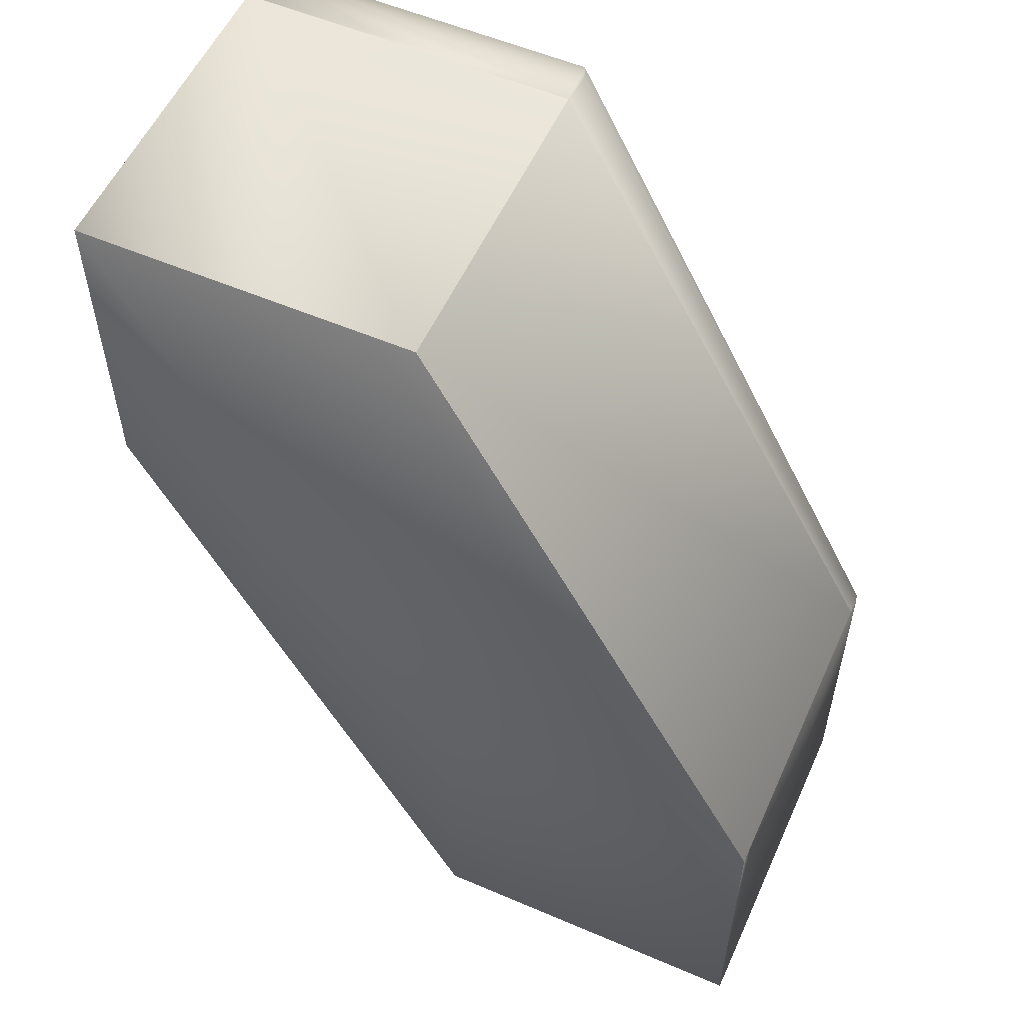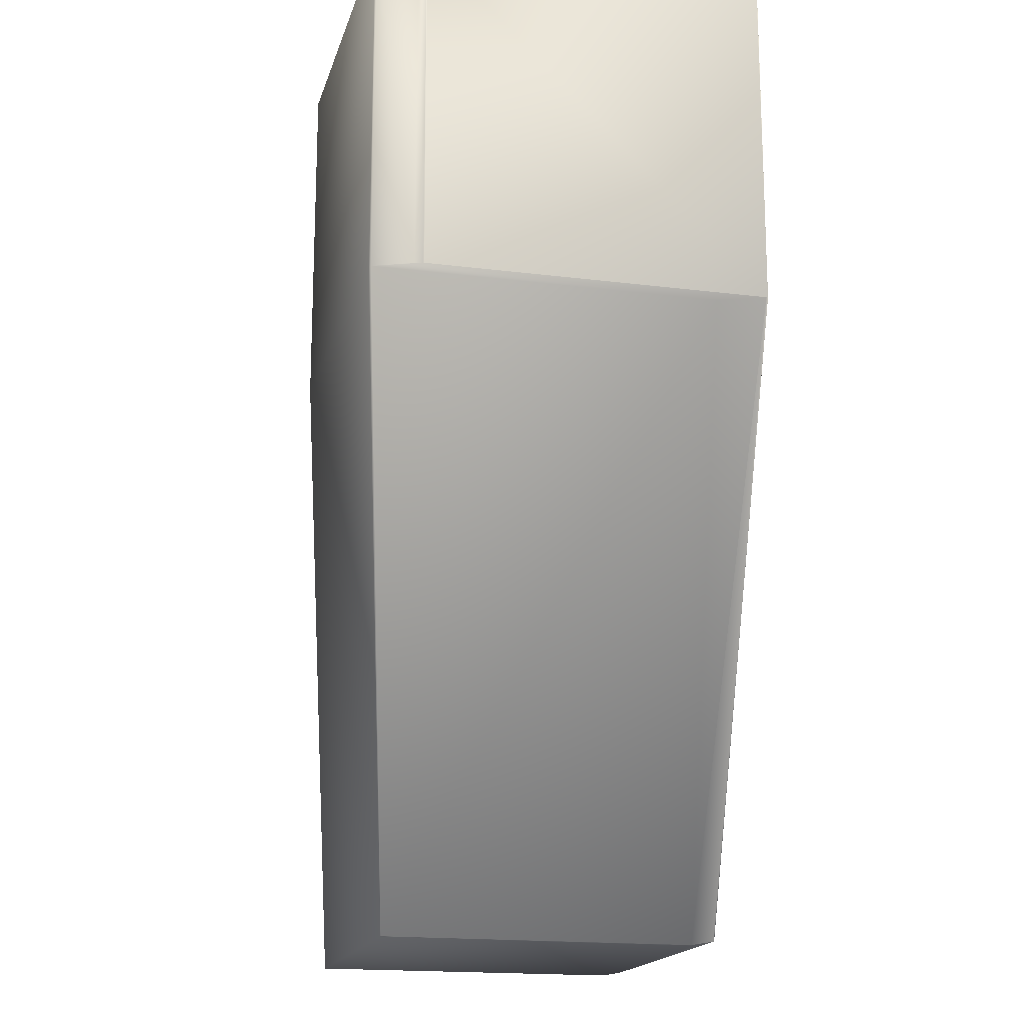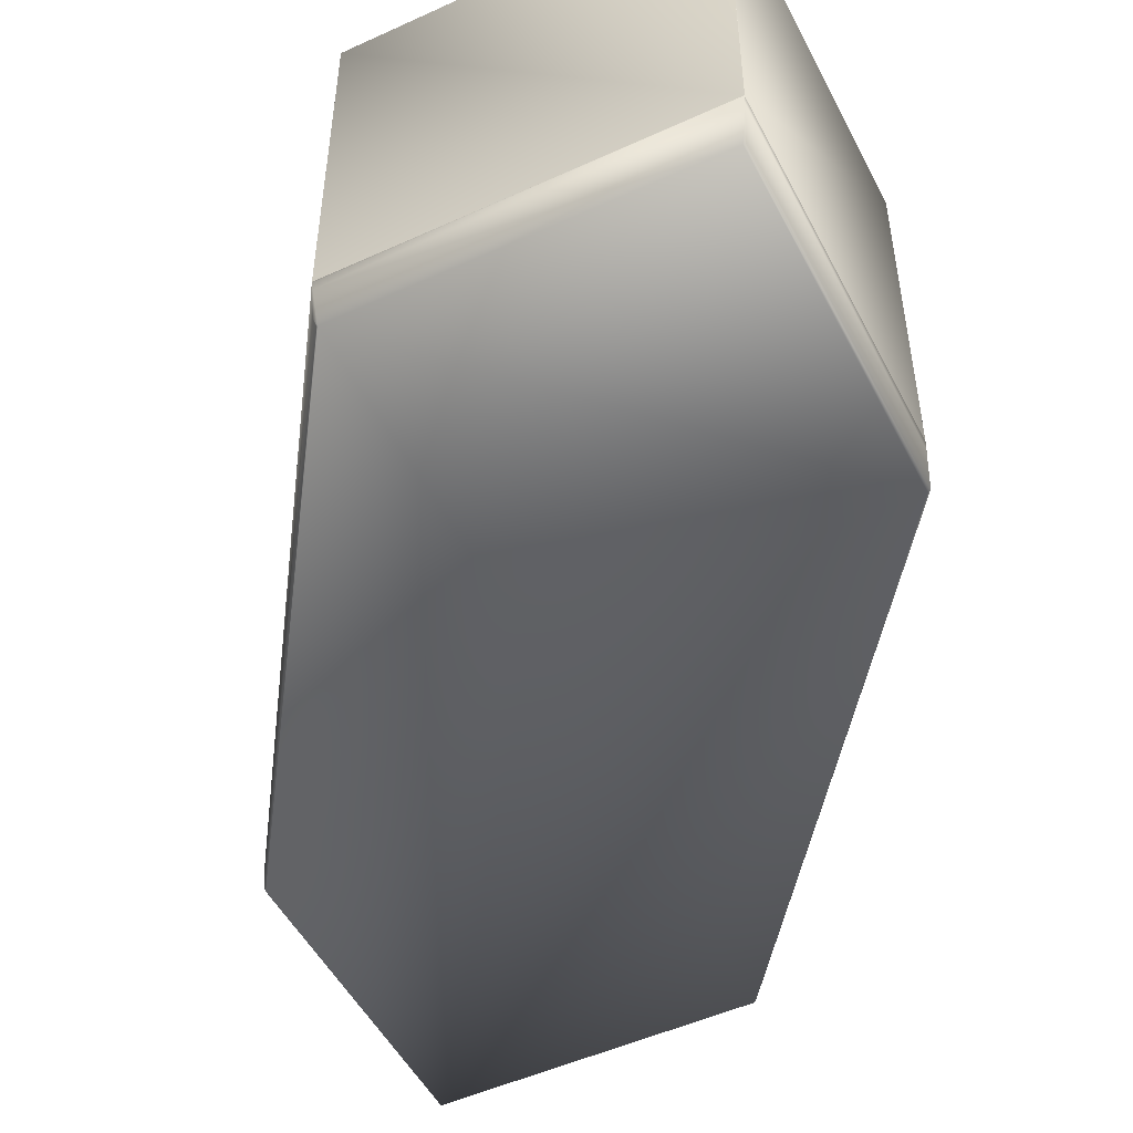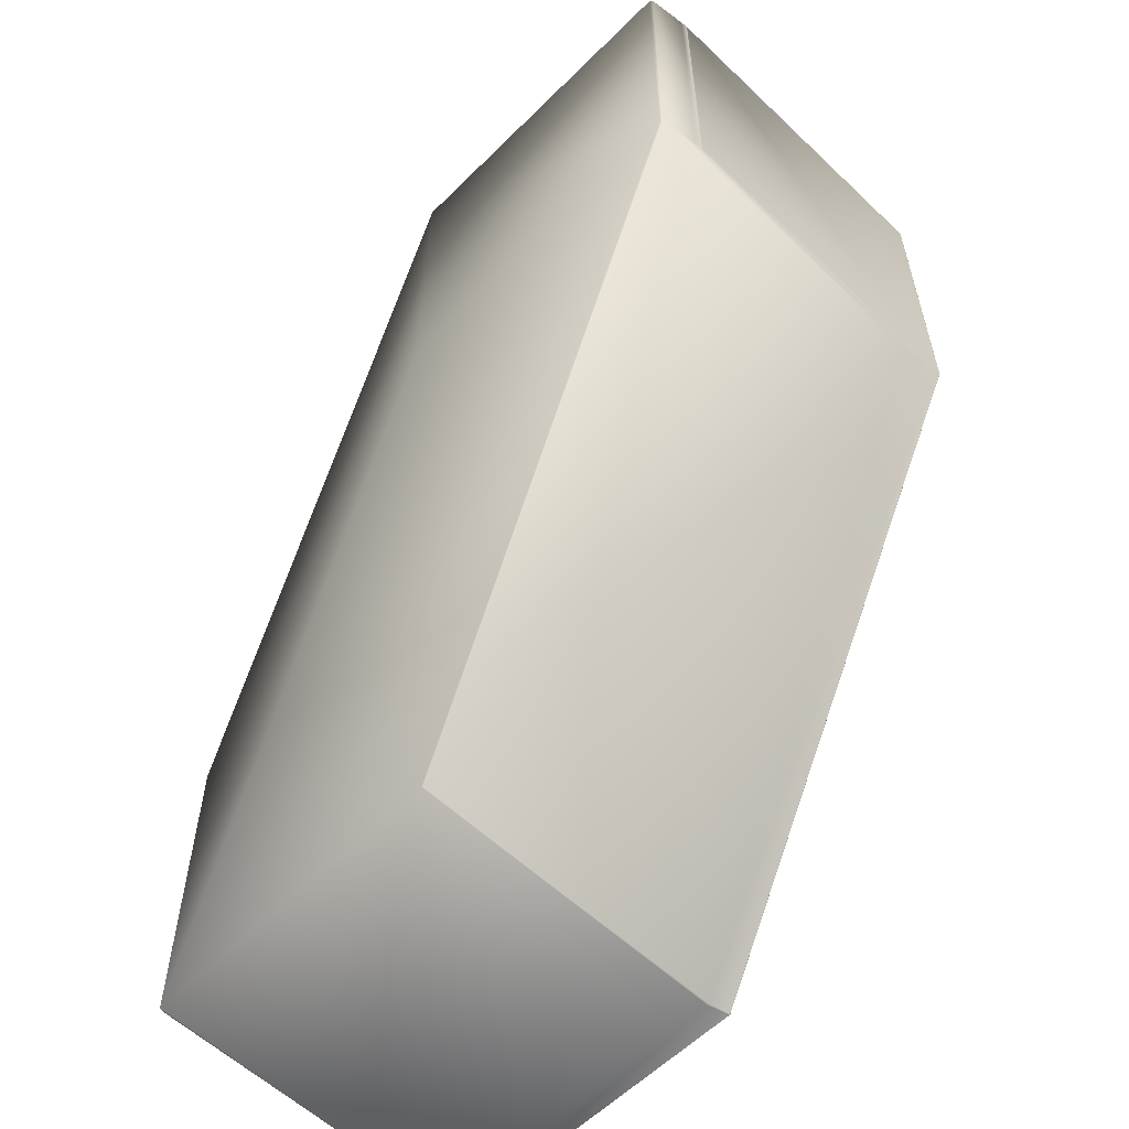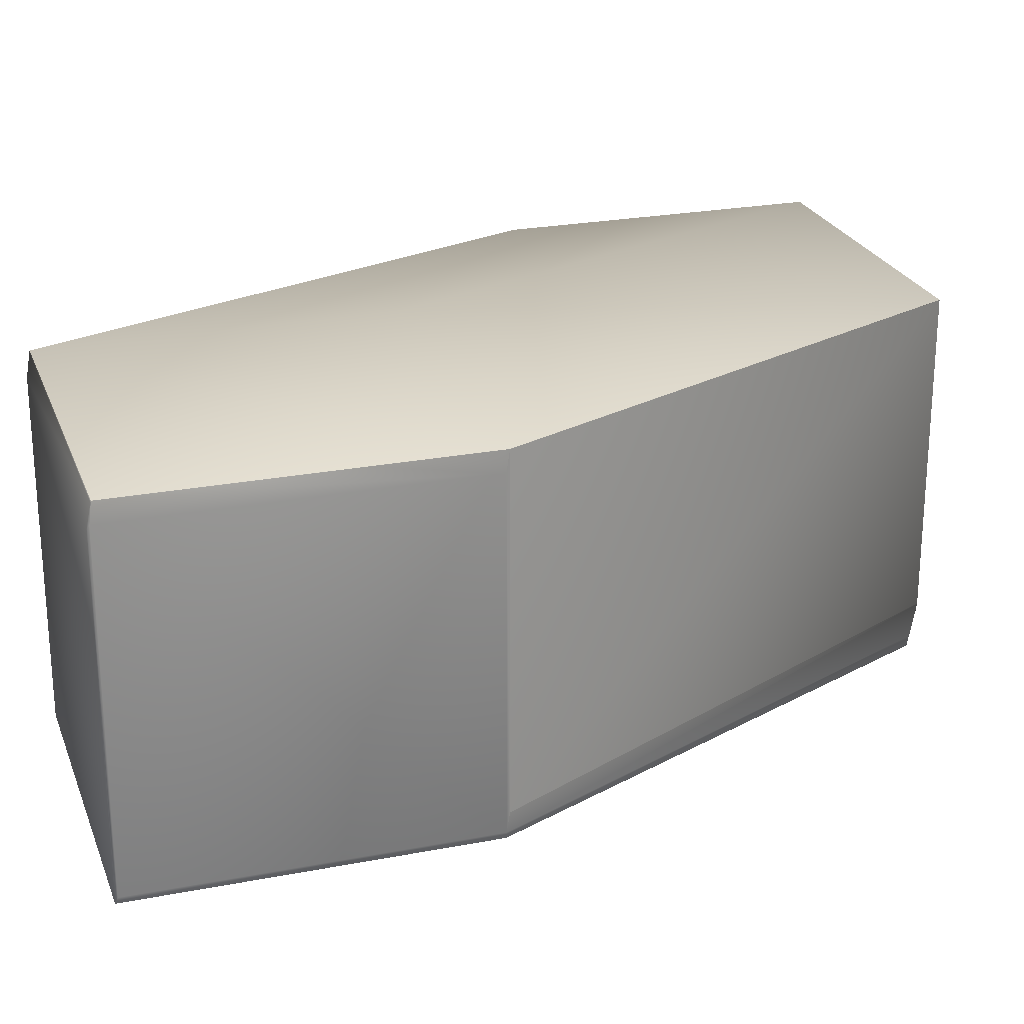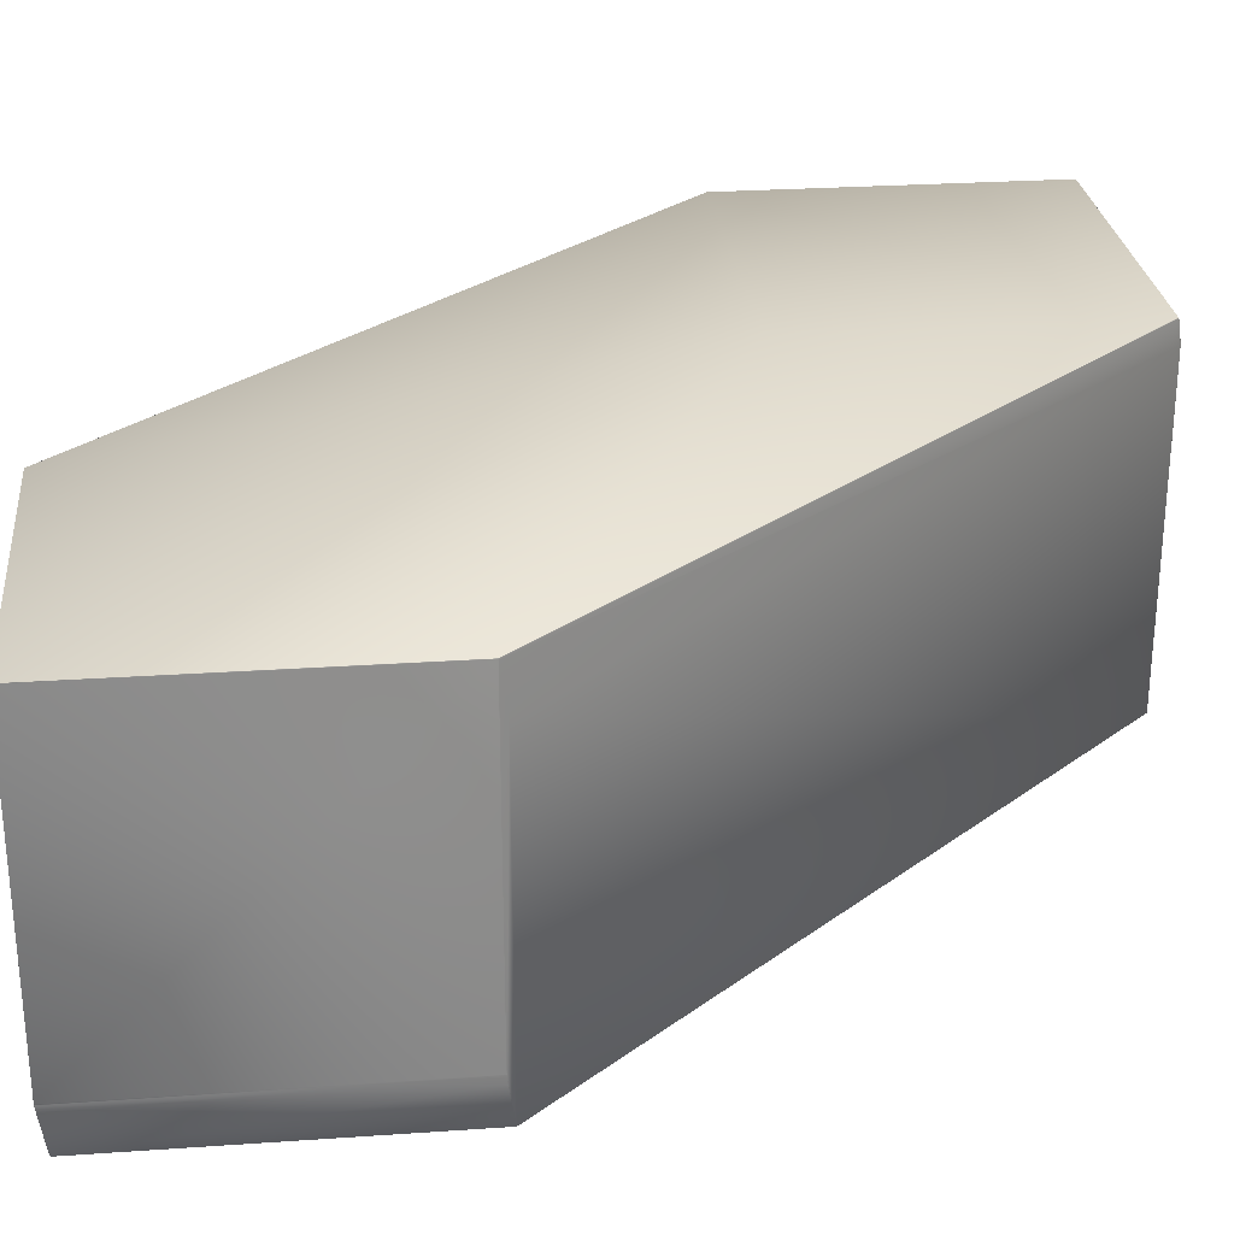
<metadata>
{"format":"obj","ext":"obj","renderer":"f3d","projection":"perspective","resolution":1024,"background":"white","views":[{"elev":55.8,"azim":-155.8,"up":"+Z"},{"elev":-17.2,"azim":75.8,"up":"+Z"},{"elev":-50.4,"azim":26.6,"up":"+Y"},{"elev":-58.2,"azim":45.6,"up":"+Z"},{"elev":24.2,"azim":-107.7,"up":"+Y"},{"elev":27.1,"azim":83.9,"up":"+Y"}]}
</metadata>
<code>
v 0.1621 0.01375 0.5098
v 0.1621 0.01375 0.4093
v 0.05963 0.01375 0.5098
v 0.1765 -0.006172 0.6834
v 0.2814 -0.006172 0.6834
v 0.2814 -0.006172 0.5817
v 0.1615 0.006237 0.4081
v 0.1611 0.006452 0.4079
v 0.1621 0.01326 0.4092
v 0.1621 0.01348 0.4093
v 0.2814 -0.006597 0.5816
v 0.1615 -0.09483 0.4081
v 0.1611 -0.09505 0.4079
v 0.2803 -0.02152 0.5796
v 0.2814 -0.006716 0.5816
v 0.06041 0.006452 0.4079
v 0.05975 0.01326 0.4092
v 0.1621 0.01354 0.4093
v 0.1621 0.01359 0.4093
v 0.1621 0.01363 0.4093
v 0.1621 0.01366 0.4093
v 0.1621 0.01369 0.4093
v 0.1621 0.01371 0.4093
v 0.1621 0.01373 0.4093
v 0.2814 -0.006494 0.5817
v 0.2815 -0.006414 0.5817
v 0.2815 -0.006344 0.5817
v 0.2815 -0.006288 0.5817
v 0.2814 -0.006245 0.5817
v 0.2814 -0.006213 0.5817
v 0.1621 0.01374 0.4093
v 0.2814 -0.006192 0.5817
v 0.05962 0.01373 0.4093
v 0.1621 0.01374 0.4093
v 0.2814 -0.00618 0.5817
v 0.05962 0.01374 0.4093
v 0.1621 0.01375 0.4093
v 0.2814 -0.006174 0.5817
v 0.05962 0.01374 0.4093
v 0.05962 0.01375 0.4093
v 0.05963 0.01375 0.4093
v 0.2803 -0.1237 0.5796
v 0.2794 -0.1241 0.5793
v 0.06041 -0.09505 0.4079
v 0.178 -0.1241 0.5793
v 0.05957 0.007672 0.5089
v 0.05962 0.01369 0.5098
v 0.05962 0.01371 0.5098
v 0.05962 0.01371 0.4093
v 0.05957 0.007672 0.4086
v 0.05957 -0.09287 0.5089
v 0.05962 -0.08712 0.5098
v 0.05962 -0.08709 0.5098
v 0.05962 0.01373 0.5098
v 0.1765 -0.006245 0.6834
v 0.1765 -0.006213 0.6834
v 0.05962 0.01374 0.5098
v 0.1765 -0.006192 0.6834
v 0.05962 0.01374 0.5098
v 0.1765 -0.00618 0.6834
v 0.05962 0.01375 0.5098
v 0.1765 -0.006174 0.6834
v 0.06017 0.006237 0.4081
v 0.06017 -0.09483 0.4081
v 0.05957 -0.09287 0.4086
v 0.05962 0.01359 0.4093
v 0.05962 0.01363 0.4093
v 0.05962 0.01366 0.4093
v 0.05962 0.01369 0.4093
v 0.06017 -0.09483 0.5088
v 0.06041 -0.09505 0.509
v 0.178 -0.1241 0.6815
v 0.1775 -0.1237 0.6812
v 0.1764 -0.1198 0.6813
v 0.05962 -0.08715 0.5098
v 0.1765 -0.1088 0.6834
v 0.1765 -0.1087 0.6834
v 0.1765 -0.1086 0.6834
v 0.1765 -0.1086 0.6834
v 0.2815 -0.006344 0.6834
v 0.2815 -0.006288 0.6834
v 0.2815 -0.1086 0.6834
v 0.2815 -0.1087 0.6834
v 0.2814 -0.006245 0.6834
v 0.2814 -0.1086 0.6834
v 0.2814 -0.006213 0.6834
v 0.2814 -0.1085 0.6834
v 0.2814 -0.006192 0.6834
v 0.2814 -0.1085 0.6834
v 0.2814 -0.00618 0.6834
v 0.2814 -0.006174 0.6834
v 0.2814 -0.1091 0.5816
v 0.2814 -0.109 0.5816
v 0.2814 -0.1089 0.5817
v 0.2815 -0.1088 0.5817
v 0.2815 -0.1087 0.5817
v 0.2803 -0.1237 0.6812
v 0.2794 -0.1241 0.6815
v 0.2813 -0.1115 0.6831
v 0.2813 -0.1115 0.5815
v 0.1768 -0.1115 0.6831
v 0.2814 -0.1091 0.6834
v 0.2814 -0.109 0.6834
v 0.2814 -0.1089 0.6834
v 0.2815 -0.1088 0.6834
v 0.1765 -0.1089 0.6834
v 0.1765 -0.1085 0.6834
v 0.1765 -0.1085 0.6834
v 0.2814 -0.1093 0.5816
f 1 2 3
f 1 3 4
f 1 5 6
f 1 6 2
f 1 4 5
f 7 8 9
f 7 9 10
f 7 10 11
f 7 12 13
f 7 13 8
f 7 14 12
f 7 15 14
f 7 11 15
f 8 13 16
f 8 16 17
f 8 17 9
f 9 18 10
f 9 19 18
f 9 20 19
f 9 21 20
f 9 22 21
f 9 23 22
f 9 24 23
f 9 17 24
f 10 18 11
f 18 19 25
f 18 25 11
f 19 20 26
f 19 26 25
f 20 21 27
f 20 27 26
f 21 22 28
f 21 28 27
f 22 23 29
f 22 29 28
f 23 24 30
f 23 30 29
f 24 31 32
f 24 17 33
f 24 33 31
f 24 32 30
f 31 34 35
f 31 33 36
f 31 36 34
f 31 35 32
f 34 37 38
f 34 36 39
f 34 39 37
f 34 38 35
f 37 2 6
f 37 39 40
f 37 40 41
f 37 41 2
f 37 6 38
f 2 41 3
f 12 14 42
f 12 42 43
f 12 43 13
f 13 44 16
f 13 43 45
f 13 45 44
f 46 47 48
f 46 48 49
f 46 50 51
f 46 49 50
f 46 51 52
f 46 52 47
f 47 52 53
f 47 53 48
f 48 54 33
f 48 33 49
f 48 53 55
f 48 55 56
f 48 56 54
f 54 57 36
f 54 36 33
f 54 56 58
f 54 58 57
f 57 59 39
f 57 39 36
f 57 58 60
f 57 60 59
f 59 61 40
f 59 40 39
f 59 60 62
f 59 62 61
f 61 3 41
f 61 41 40
f 61 62 4
f 61 4 3
f 63 16 44
f 63 50 16
f 63 64 65
f 63 44 64
f 63 65 50
f 16 50 66
f 16 66 17
f 50 67 66
f 50 68 67
f 50 69 68
f 50 49 69
f 50 65 51
f 17 66 67
f 17 67 68
f 17 68 69
f 17 69 49
f 17 49 33
f 70 71 72
f 70 51 65
f 70 64 71
f 70 65 64
f 70 73 74
f 70 72 73
f 70 74 51
f 71 64 44
f 71 44 45
f 71 45 72
f 51 75 52
f 51 74 76
f 51 76 77
f 51 77 75
f 75 77 78
f 75 78 52
f 52 78 79
f 52 79 53
f 53 79 55
f 80 81 82
f 80 27 28
f 80 28 81
f 80 83 27
f 80 82 83
f 81 84 85
f 81 28 29
f 81 29 84
f 81 85 82
f 84 86 87
f 84 29 30
f 84 30 86
f 84 87 85
f 86 88 89
f 86 30 32
f 86 32 88
f 86 89 87
f 88 90 58
f 88 32 35
f 88 35 90
f 88 58 89
f 90 91 60
f 90 35 38
f 90 38 91
f 90 60 58
f 91 5 4
f 91 38 6
f 91 6 5
f 91 62 60
f 91 4 62
f 14 15 92
f 14 92 42
f 15 11 93
f 15 93 92
f 11 25 94
f 11 94 93
f 25 26 95
f 25 95 94
f 26 27 96
f 26 96 95
f 27 83 96
f 97 98 42
f 97 99 98
f 97 42 100
f 97 100 99
f 98 99 101
f 98 43 42
f 98 72 43
f 98 101 72
f 99 102 103
f 99 103 104
f 99 104 101
f 99 100 92
f 99 92 102
f 102 92 93
f 102 93 103
f 103 93 94
f 103 94 104
f 104 105 106
f 104 94 95
f 104 95 105
f 104 106 101
f 105 83 76
f 105 95 96
f 105 96 83
f 105 76 106
f 83 82 77
f 83 77 76
f 82 85 78
f 82 78 77
f 85 87 79
f 85 79 78
f 87 89 107
f 87 107 79
f 89 58 108
f 89 108 107
f 42 109 100
f 42 92 109
f 43 72 45
f 100 109 92
f 55 79 107
f 55 107 56
f 56 107 108
f 56 108 58
f 73 72 74
f 72 101 74
f 74 101 106
f 74 106 76

</code>
